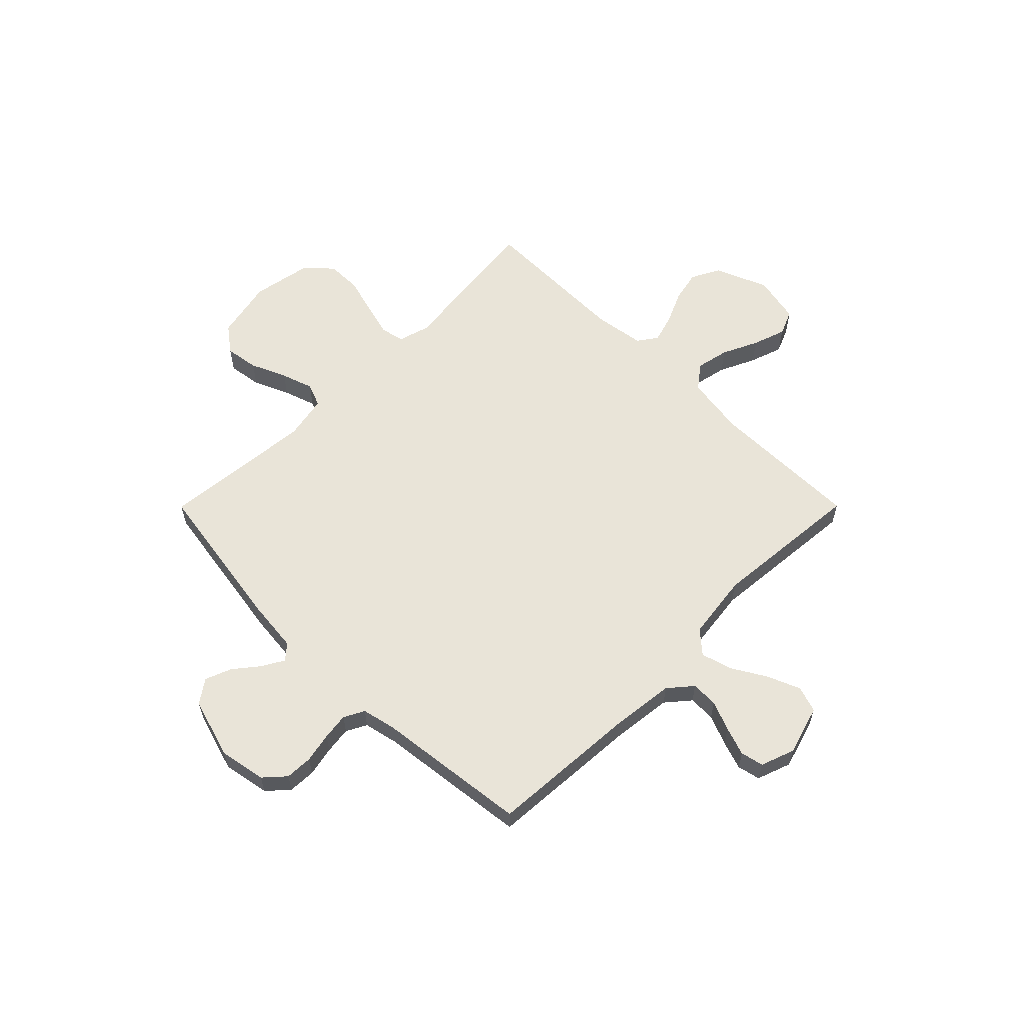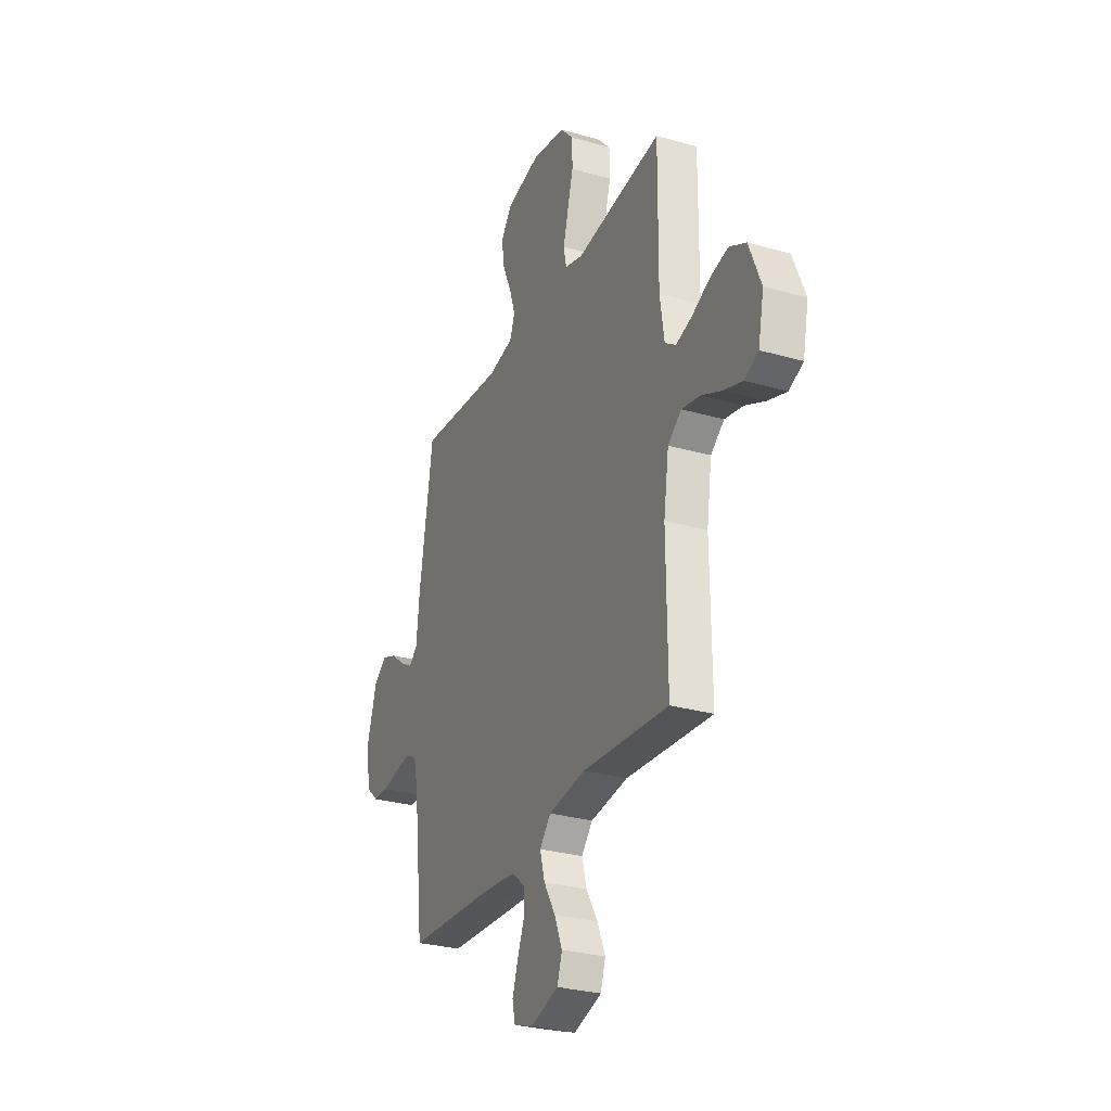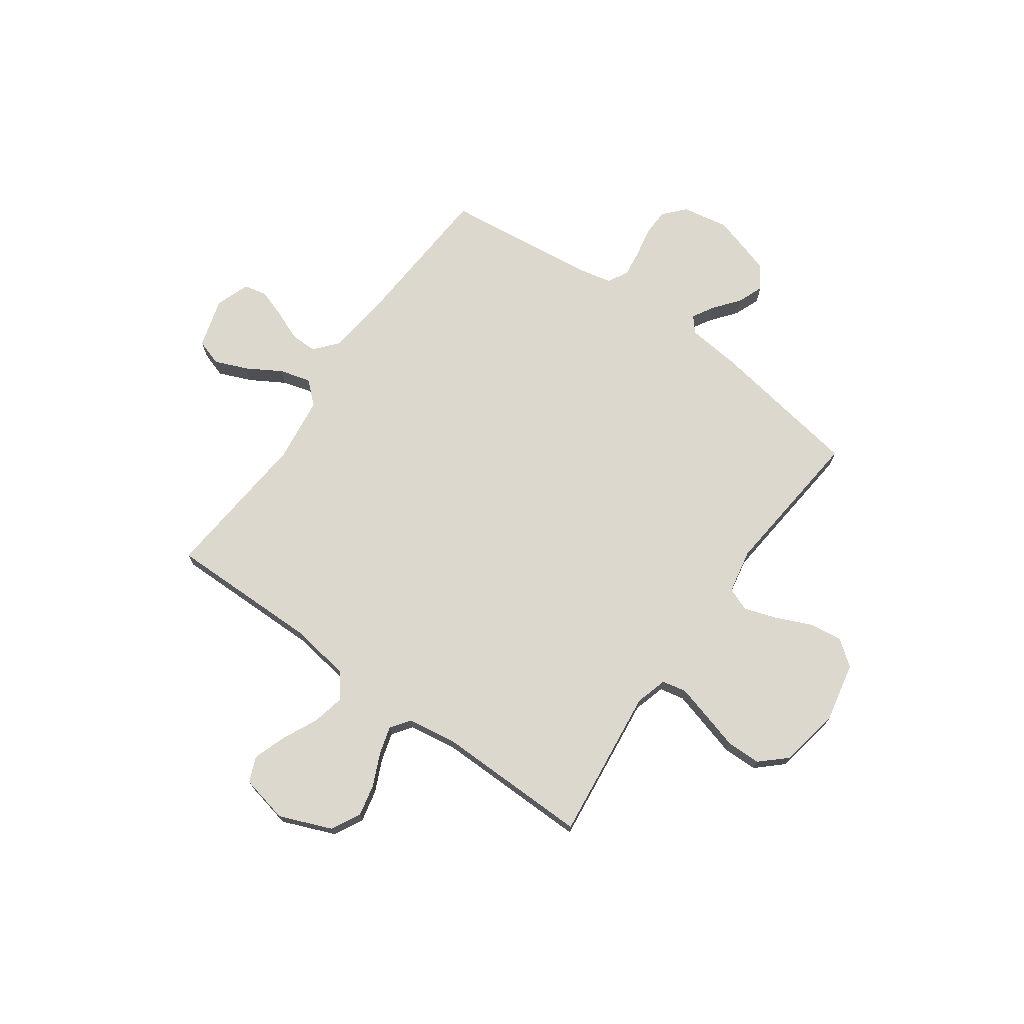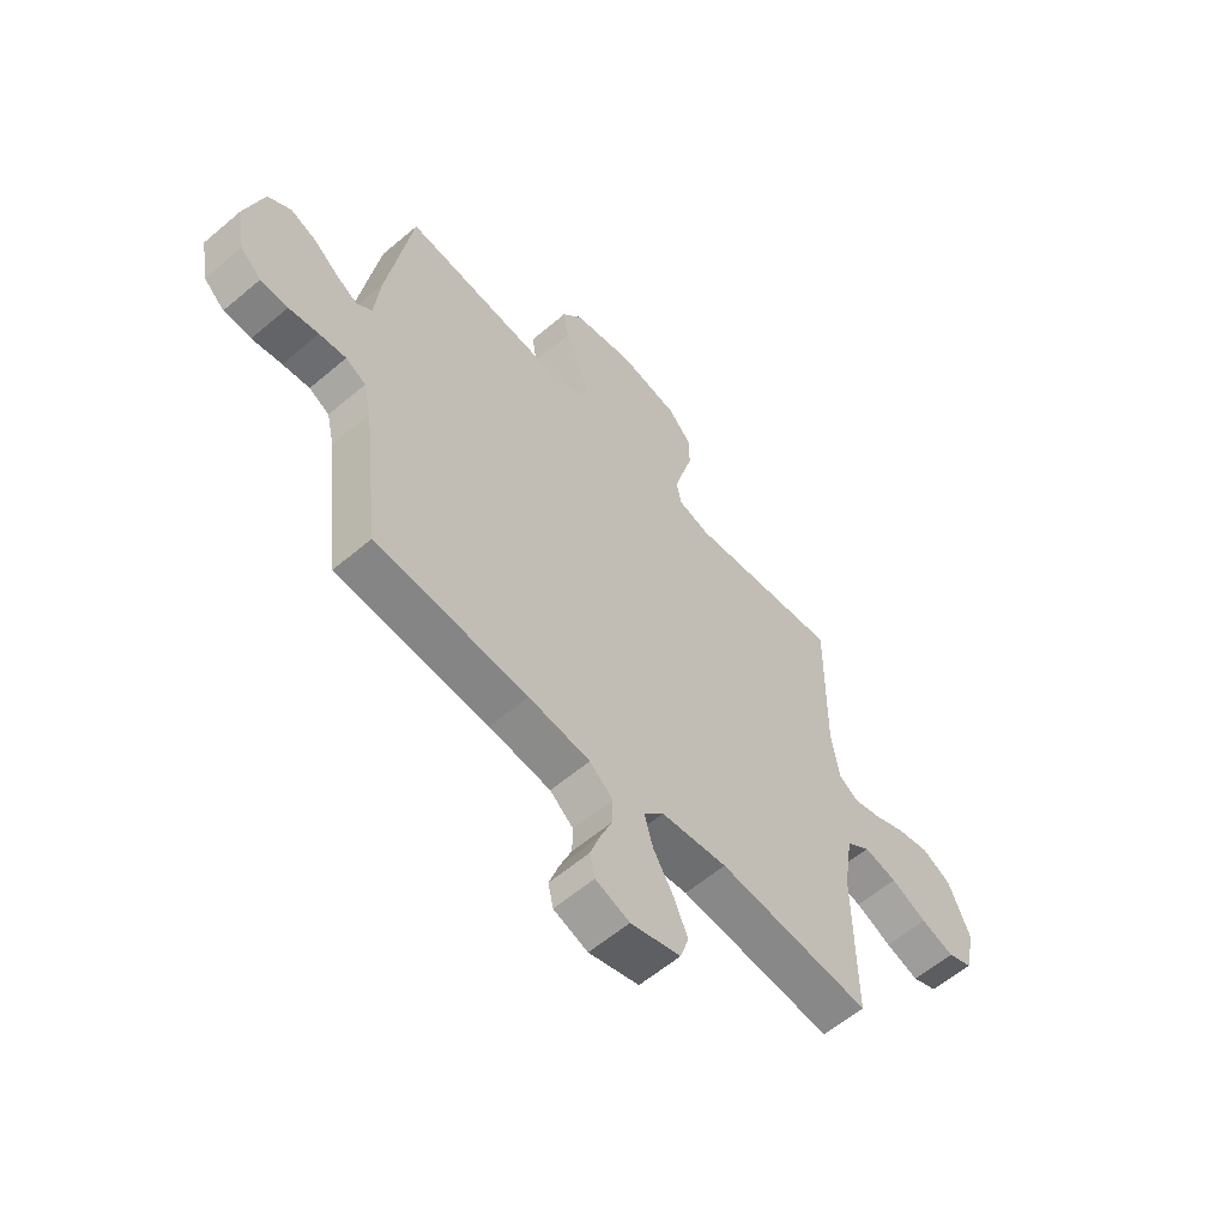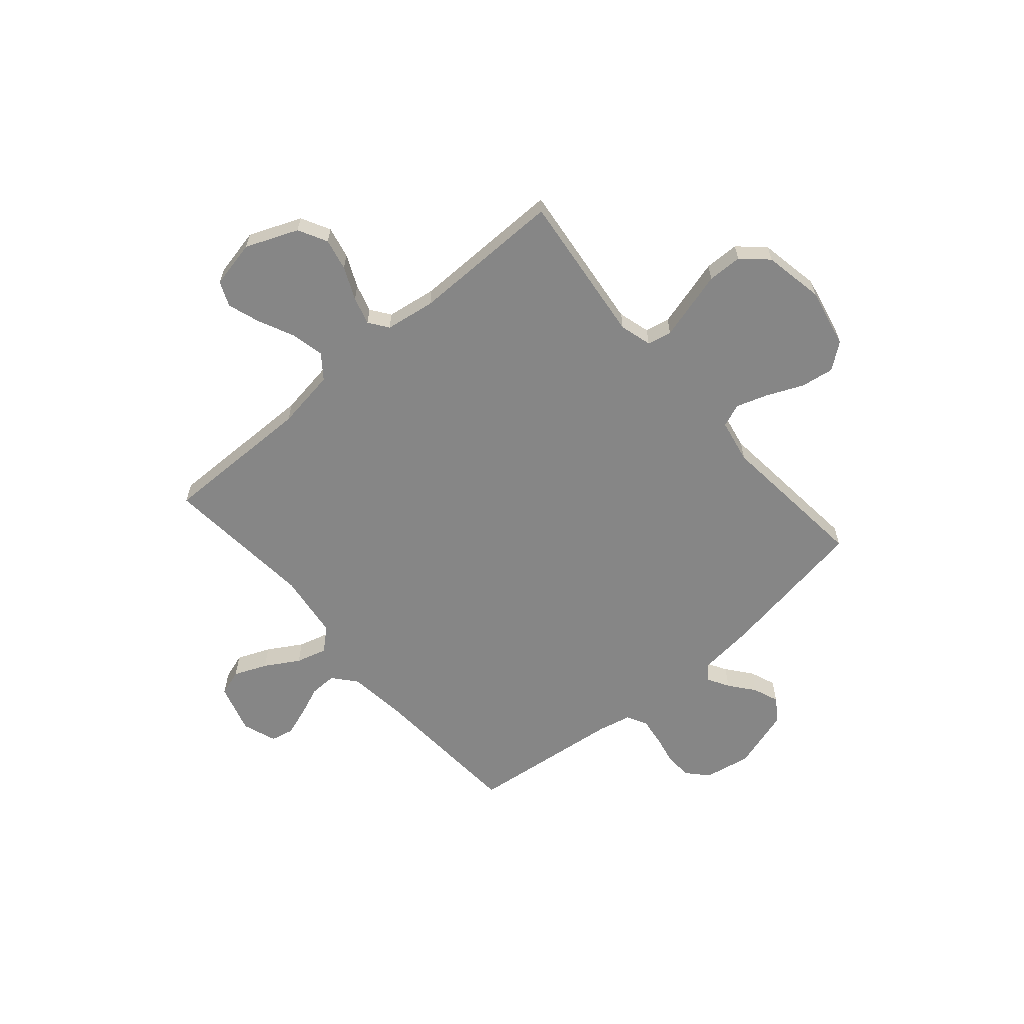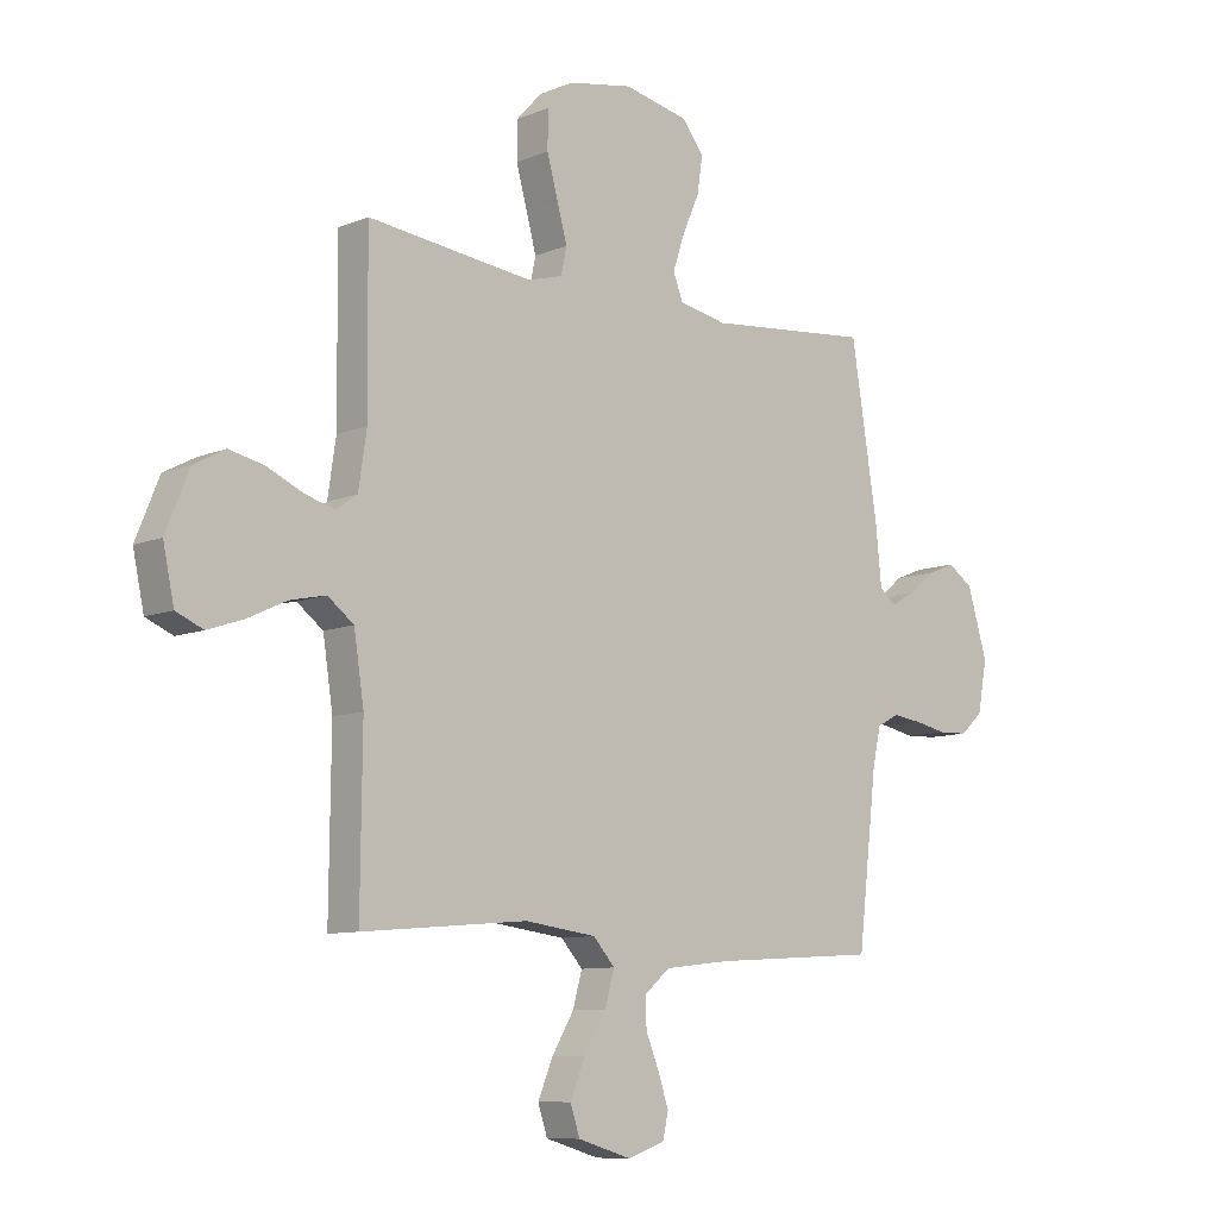
<metadata>
{"format":"obj","ext":"obj","renderer":"f3d","projection":"perspective","resolution":1024,"background":"white","views":[{"elev":59.9,"azim":134.9,"up":"+Y"},{"elev":-29.1,"azim":-113.0,"up":"+Z"},{"elev":72.2,"azim":-54.4,"up":"+Y"},{"elev":-59.4,"azim":131.1,"up":"+Z"},{"elev":-62.1,"azim":-49.3,"up":"+Y"},{"elev":-9.2,"azim":-42.6,"up":"+Z"}]}
</metadata>
<code>
v -0.5 0.07 0.5
v -0.2 0.07 0.465
v -0.137 0.07 0.483
v -0.127 0.07 0.531
v -0.145 0.07 0.597
v -0.165 0.07 0.669
v -0.164 0.07 0.737
v -0.118 0.07 0.787
v 0 0.07 0.809
v 0.118 0.07 0.784
v 0.157 0.07 0.733
v 0.147 0.07 0.667
v 0.116 0.07 0.597
v 0.095 0.07 0.534
v 0.113 0.07 0.488
v 0.2 0.07 0.471
v 0.5 0.07 0.5
v 0.548 0.07 0.2
v 0.559 0.07 0.093
v 0.589 0.07 0.068
v 0.632 0.07 0.093
v 0.681 0.07 0.132
v 0.732 0.07 0.152
v 0.778 0.07 0.12
v 0.814 0.07 0
v 0.797 0.07 -0.092
v 0.756 0.07 -0.129
v 0.702 0.07 -0.131
v 0.643 0.07 -0.119
v 0.59 0.07 -0.112
v 0.55 0.07 -0.133
v 0.535 0.07 -0.2
v 0.5 0.07 -0.5
v 0.2 0.07 -0.519
v 0.079 0.07 -0.533
v 0.033 0.07 -0.572
v 0.034 0.07 -0.625
v 0.058 0.07 -0.684
v 0.077 0.07 -0.74
v 0.067 0.07 -0.785
v 0 0.07 -0.809
v -0.098 0.07 -0.78
v -0.115 0.07 -0.728
v -0.088 0.07 -0.663
v -0.048 0.07 -0.596
v -0.031 0.07 -0.535
v -0.07 0.07 -0.491
v -0.2 0.07 -0.474
v -0.5 0.07 -0.5
v -0.497 0.07 -0.2
v -0.515 0.07 -0.082
v -0.562 0.07 -0.046
v -0.627 0.07 -0.06
v -0.697 0.07 -0.093
v -0.762 0.07 -0.115
v -0.811 0.07 -0.094
v -0.831 0.07 0
v -0.789 0.07 0.103
v -0.732 0.07 0.133
v -0.669 0.07 0.119
v -0.605 0.07 0.09
v -0.55 0.07 0.074
v -0.512 0.07 0.101
v -0.497 0.07 0.2
v -0.5 0 0.5
v -0.2 0 0.465
v -0.137 0 0.483
v -0.127 0 0.531
v -0.145 0 0.597
v -0.165 0 0.669
v -0.164 0 0.737
v -0.118 0 0.787
v 0 0 0.809
v 0.118 0 0.784
v 0.157 0 0.733
v 0.147 0 0.667
v 0.116 0 0.597
v 0.095 0 0.534
v 0.113 0 0.488
v 0.2 0 0.471
v 0.5 0 0.5
v 0.548 0 0.2
v 0.559 0 0.093
v 0.589 0 0.068
v 0.632 0 0.093
v 0.681 0 0.132
v 0.732 0 0.152
v 0.778 0 0.12
v 0.814 0 0
v 0.797 0 -0.092
v 0.756 0 -0.129
v 0.702 0 -0.131
v 0.643 0 -0.119
v 0.59 0 -0.112
v 0.55 0 -0.133
v 0.535 0 -0.2
v 0.5 0 -0.5
v 0.2 0 -0.519
v 0.079 0 -0.533
v 0.033 0 -0.572
v 0.034 0 -0.625
v 0.058 0 -0.684
v 0.077 0 -0.74
v 0.067 0 -0.785
v 0 0 -0.809
v -0.098 0 -0.78
v -0.115 0 -0.728
v -0.088 0 -0.663
v -0.048 0 -0.596
v -0.031 0 -0.535
v -0.07 0 -0.491
v -0.2 0 -0.474
v -0.5 0 -0.5
v -0.497 0 -0.2
v -0.515 0 -0.082
v -0.562 0 -0.046
v -0.627 0 -0.06
v -0.697 0 -0.093
v -0.762 0 -0.115
v -0.811 0 -0.094
v -0.831 0 0
v -0.789 0 0.103
v -0.732 0 0.133
v -0.669 0 0.119
v -0.605 0 0.09
v -0.55 0 0.074
v -0.512 0 0.101
v -0.497 0 0.2
f 58 59 60 61
f 58 61 62
f 57 58 62
f 56 57 62
f 53 54 55 56
f 52 53 56 62
f 51 52 62 63
f 48 49 50
f 47 48 50 51
f 42 43 44 45
f 42 45 46
f 41 42 46
f 40 41 46
f 37 38 39 40
f 37 40 46
f 36 37 46
f 35 36 46 47
f 32 33 34
f 31 32 34 35
f 26 27 28 29
f 26 29 30
f 25 26 30
f 24 25 30
f 21 22 23 24
f 20 21 24 30
f 19 20 30 31
f 16 17 18 19
f 15 16 19 31
f 10 11 12 13
f 10 13 14
f 9 10 14
f 8 9 14
f 5 6 7 8
f 4 5 8 14
f 3 4 14 15
f 64 1 2
f 47 51 63 64
f 31 35 47 64
f 15 31 64
f 2 3 15 64
f 125 124 123 122
f 126 125 122
f 126 122 121
f 126 121 120
f 120 119 118 117
f 126 120 117 116
f 127 126 116 115
f 114 113 112
f 115 114 112 111
f 109 108 107 106
f 110 109 106
f 110 106 105
f 110 105 104
f 104 103 102 101
f 110 104 101
f 110 101 100
f 111 110 100 99
f 98 97 96
f 99 98 96 95
f 93 92 91 90
f 94 93 90
f 94 90 89
f 94 89 88
f 88 87 86 85
f 94 88 85 84
f 95 94 84 83
f 83 82 81 80
f 95 83 80 79
f 77 76 75 74
f 78 77 74
f 78 74 73
f 78 73 72
f 72 71 70 69
f 78 72 69 68
f 79 78 68 67
f 66 65 128
f 128 127 115 111
f 128 111 99 95
f 128 95 79
f 128 79 67 66
f 1 65 66 2
f 2 66 67 3
f 3 67 68 4
f 4 68 69 5
f 5 69 70 6
f 6 70 71 7
f 7 71 72 8
f 8 72 73 9
f 9 73 74 10
f 10 74 75 11
f 11 75 76 12
f 12 76 77 13
f 13 77 78 14
f 14 78 79 15
f 15 79 80 16
f 16 80 81 17
f 17 81 82 18
f 18 82 83 19
f 19 83 84 20
f 20 84 85 21
f 21 85 86 22
f 22 86 87 23
f 23 87 88 24
f 24 88 89 25
f 25 89 90 26
f 26 90 91 27
f 27 91 92 28
f 28 92 93 29
f 29 93 94 30
f 30 94 95 31
f 31 95 96 32
f 32 96 97 33
f 33 97 98 34
f 34 98 99 35
f 35 99 100 36
f 36 100 101 37
f 37 101 102 38
f 38 102 103 39
f 39 103 104 40
f 40 104 105 41
f 41 105 106 42
f 42 106 107 43
f 43 107 108 44
f 44 108 109 45
f 45 109 110 46
f 46 110 111 47
f 47 111 112 48
f 48 112 113 49
f 49 113 114 50
f 50 114 115 51
f 51 115 116 52
f 52 116 117 53
f 53 117 118 54
f 54 118 119 55
f 55 119 120 56
f 56 120 121 57
f 57 121 122 58
f 58 122 123 59
f 59 123 124 60
f 60 124 125 61
f 61 125 126 62
f 62 126 127 63
f 63 127 128 64
f 64 128 65 1

</code>
